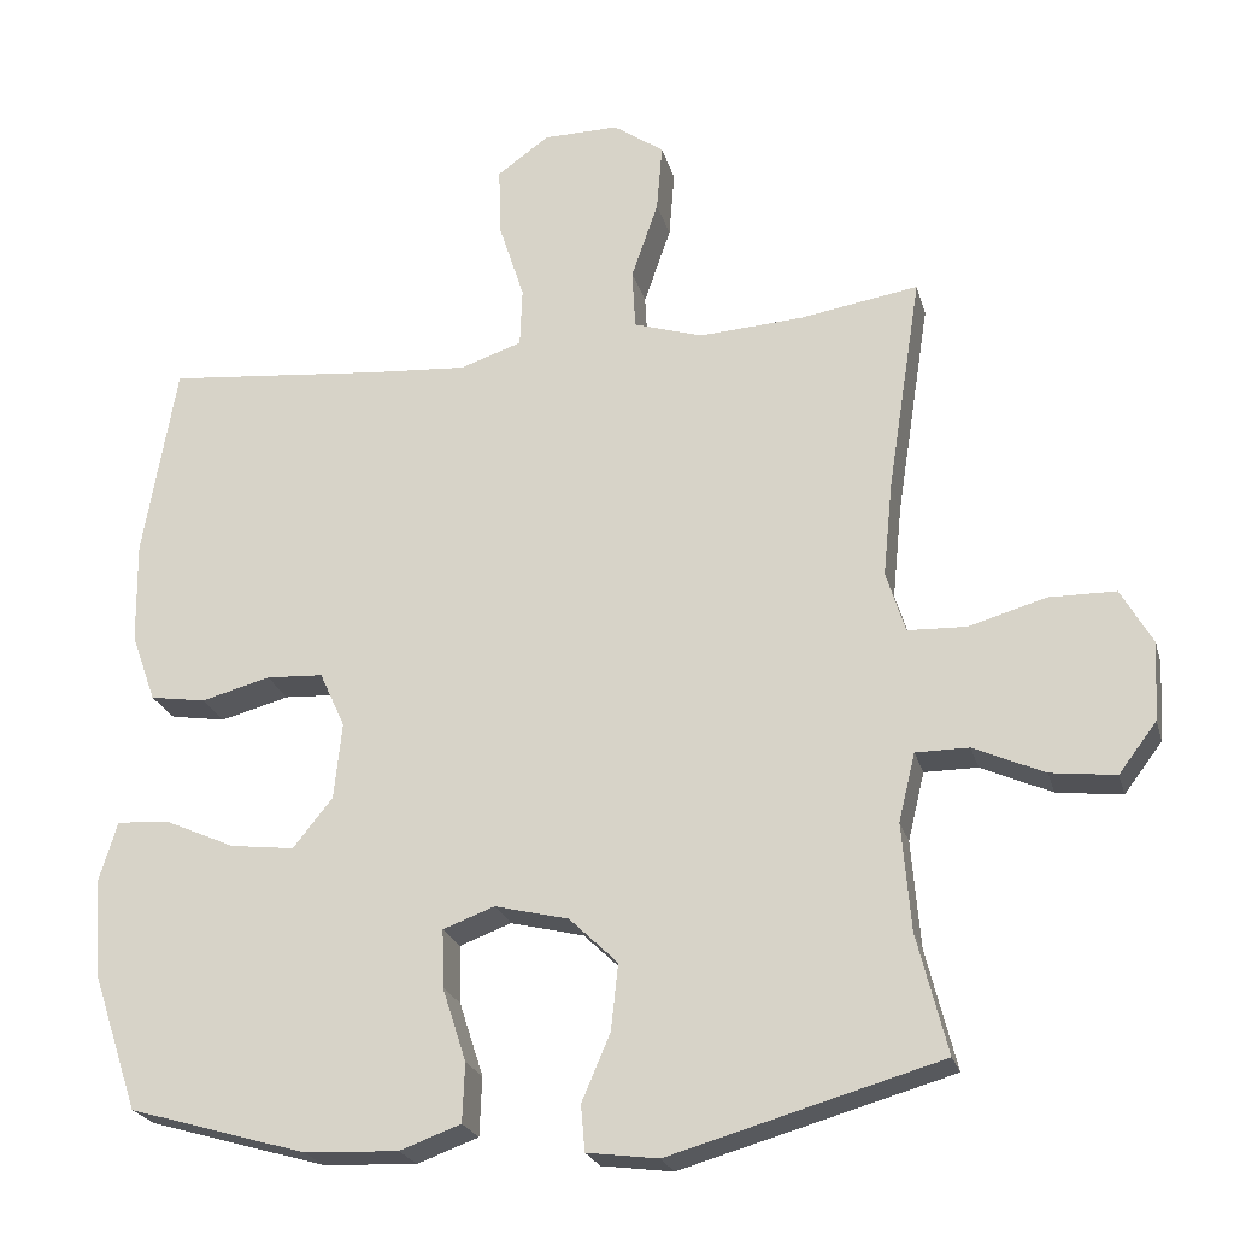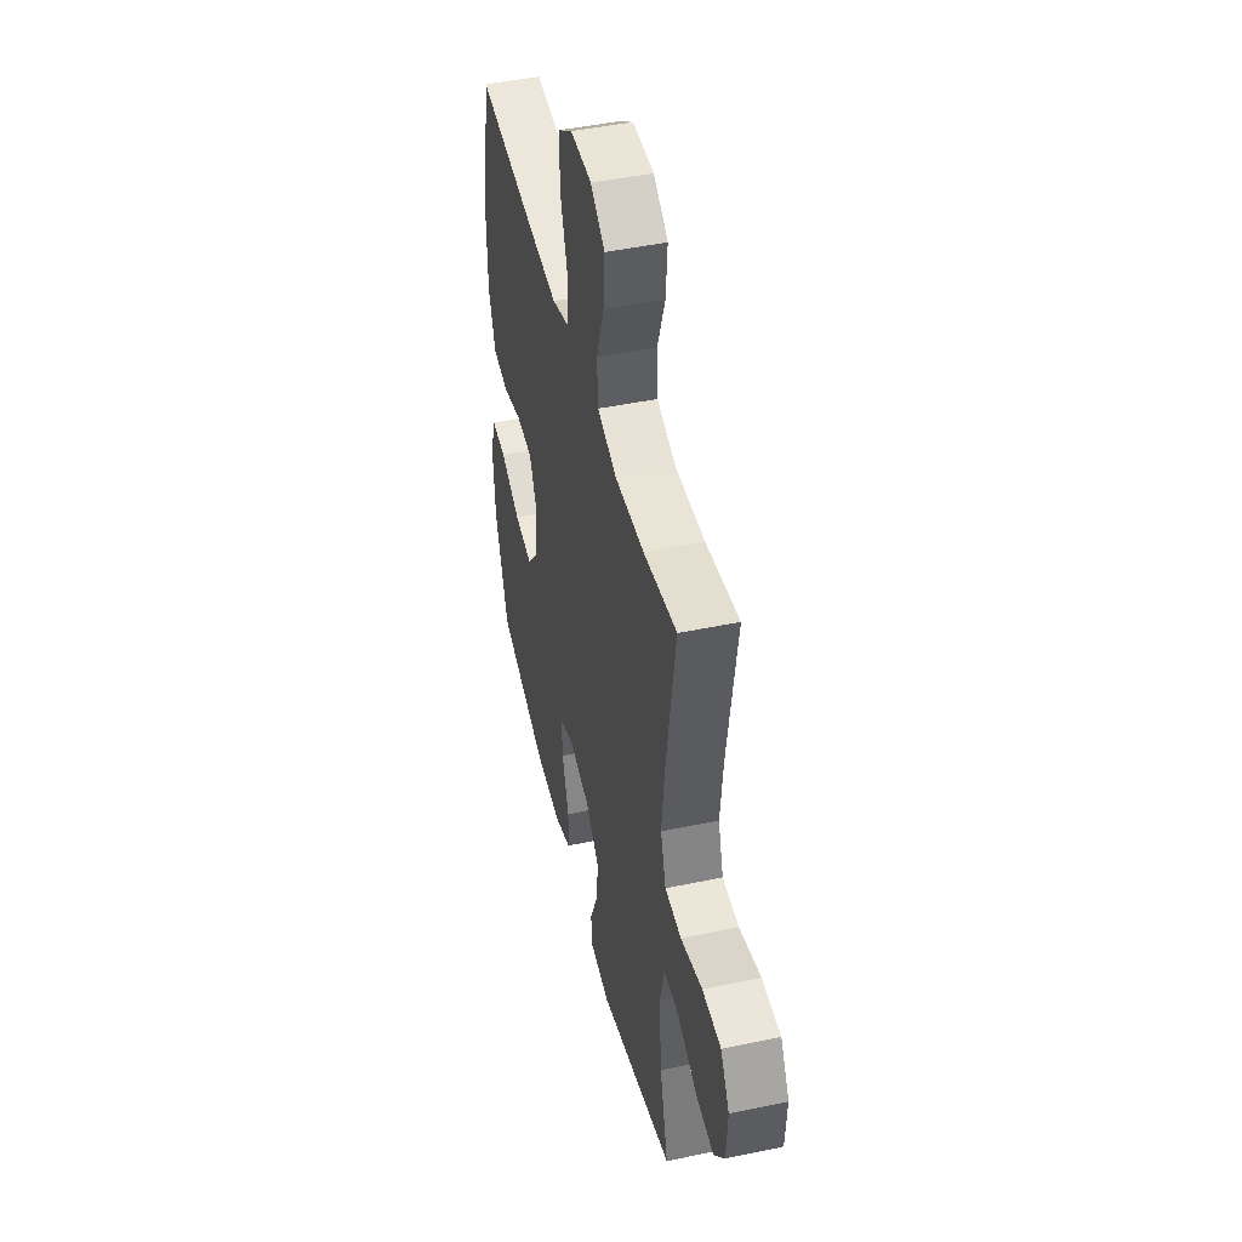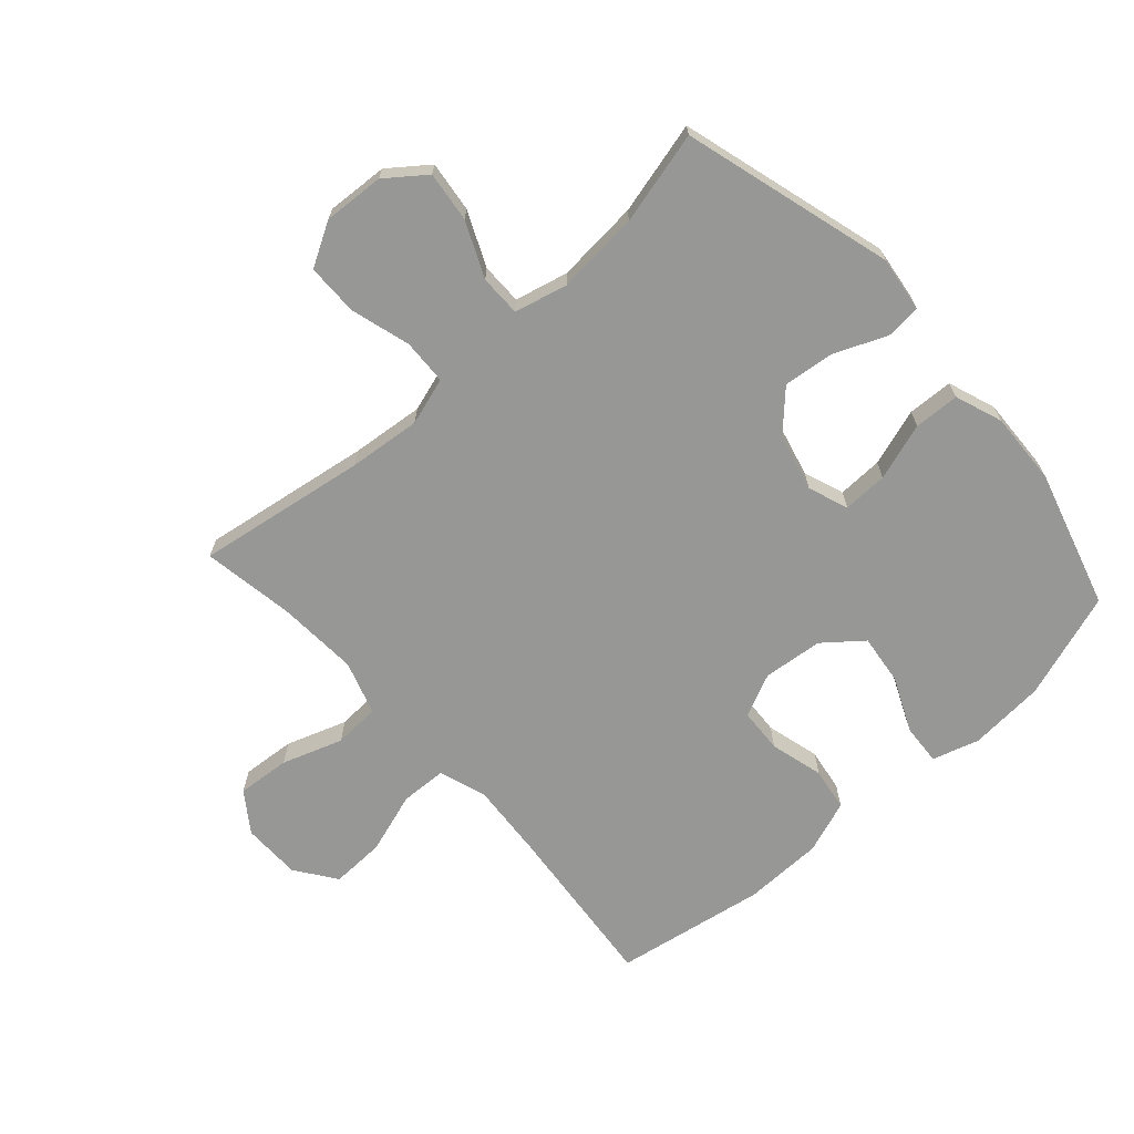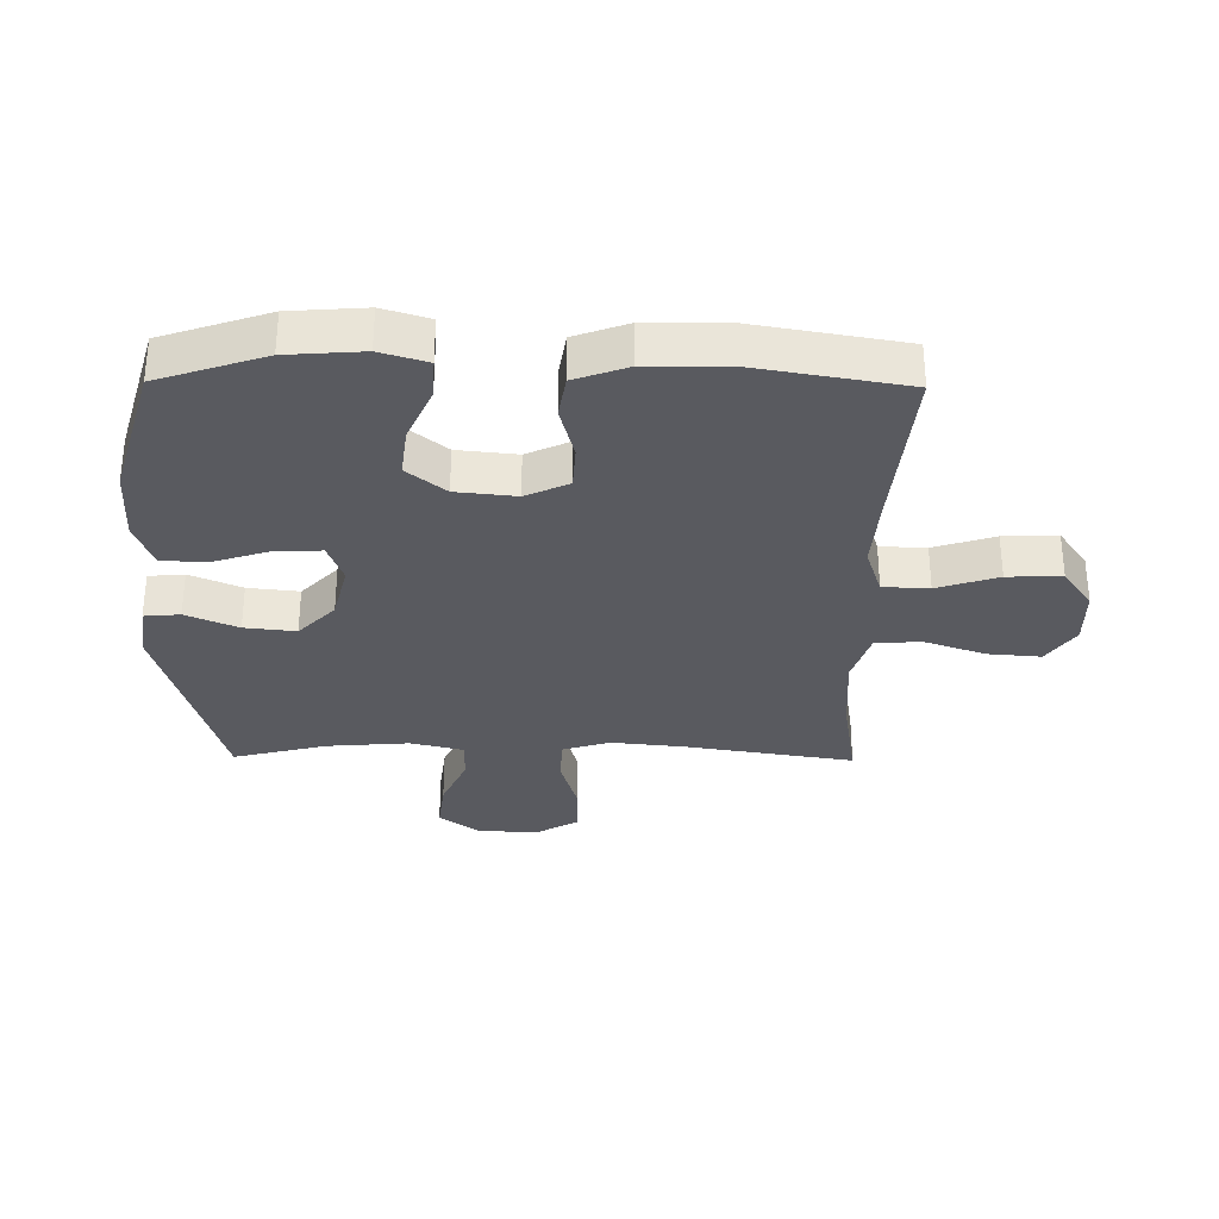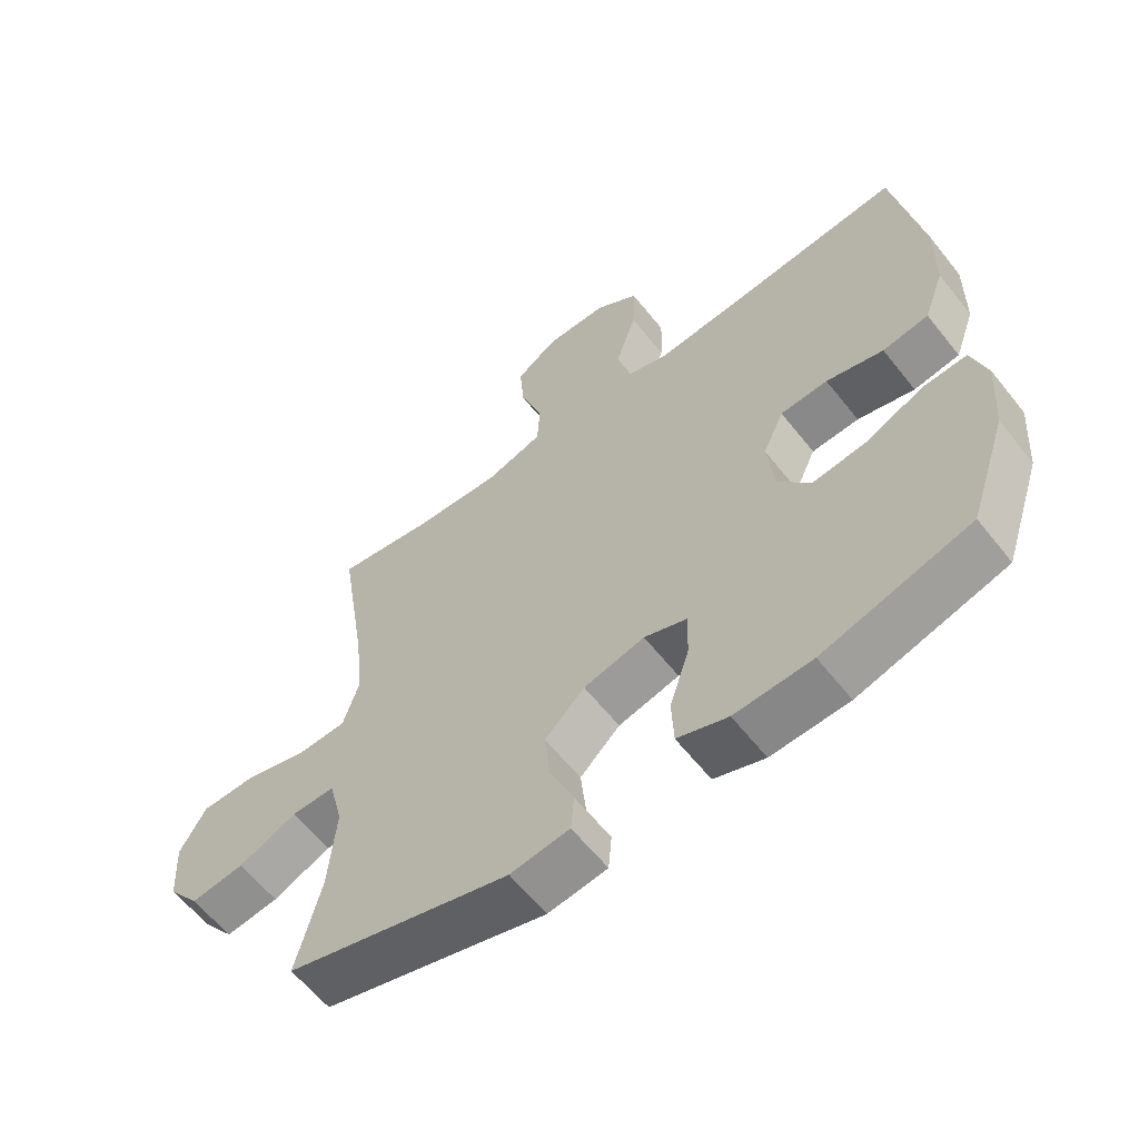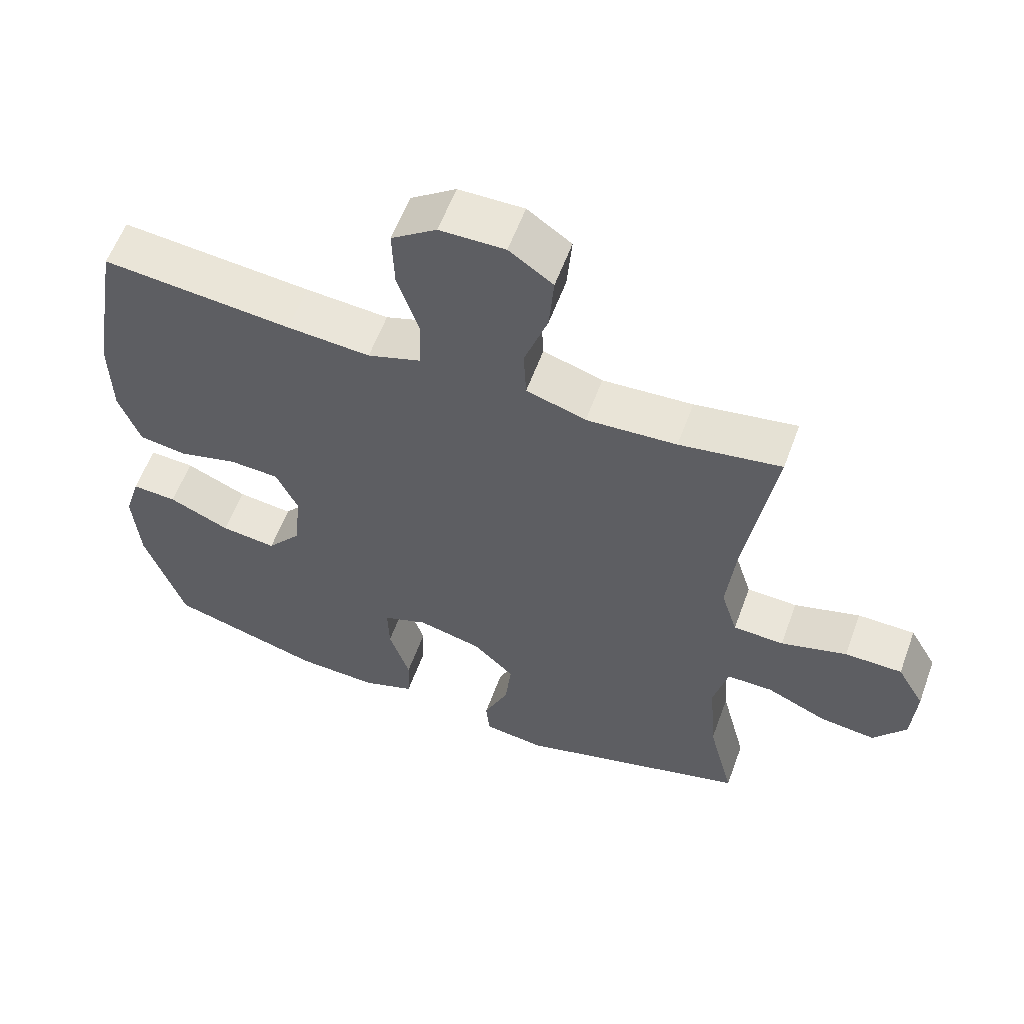
<metadata>
{"format":"obj","ext":"obj","renderer":"f3d","projection":"perspective","resolution":1024,"background":"white","views":[{"elev":-23.2,"azim":14.4,"up":"+Z"},{"elev":46.3,"azim":76.5,"up":"+Z"},{"elev":-68.1,"azim":131.9,"up":"+Y"},{"elev":-31.9,"azim":-90.7,"up":"+Y"},{"elev":-60.9,"azim":-141.7,"up":"+Z"},{"elev":58.8,"azim":20.1,"up":"+Z"}]}
</metadata>
<code>
v 0.5 0.07 0.5
v 0.457 0.07 0.225
v 0.445 0.07 0.107
v 0.469 0.07 0.03
v 0.543 0.07 0.027
v 0.64 0.07 0.055
v 0.724 0.07 0.054
v 0.764 0.07 -0.016
v 0.758 0.07 -0.115
v 0.71 0.07 -0.178
v 0.628 0.07 -0.168
v 0.539 0.07 -0.128
v 0.472 0.07 -0.128
v 0.451 0.07 -0.214
v 0.462 0.07 -0.349
v 0.5 0.07 -0.5
v 0.159 0.07 -0.597
v 0.069 0.07 -0.585
v 0.064 0.07 -0.527
v 0.1 0.07 -0.443
v 0.109 0.07 -0.36
v 0.048 0.07 -0.301
v -0.045 0.07 -0.278
v -0.11 0.07 -0.302
v -0.108 0.07 -0.375
v -0.078 0.07 -0.468
v -0.081 0.07 -0.542
v -0.158 0.07 -0.57
v -0.276 0.07 -0.565
v -0.5 0.07 -0.5
v -0.558 0.07 -0.327
v -0.567 0.07 -0.204
v -0.544 0.07 -0.128
v -0.478 0.07 -0.132
v -0.389 0.07 -0.172
v -0.308 0.07 -0.182
v -0.258 0.07 -0.12
v -0.248 0.07 -0.023
v -0.28 0.07 0.047
v -0.352 0.07 0.051
v -0.439 0.07 0.028
v -0.509 0.07 0.039
v -0.54 0.07 0.125
v -0.542 0.07 0.254
v -0.5 0.07 0.5
v -0.223 0.07 0.473
v -0.102 0.07 0.464
v -0.024 0.07 0.49
v -0.021 0.07 0.565
v -0.053 0.07 0.664
v -0.056 0.07 0.752
v 0.01 0.07 0.799
v 0.105 0.07 0.8
v 0.169 0.07 0.755
v 0.162 0.07 0.669
v 0.128 0.07 0.571
v 0.132 0.07 0.496
v 0.219 0.07 0.468
v 0.351 0.07 0.476
v 0.5 0 0.5
v 0.457 0 0.225
v 0.445 0 0.107
v 0.469 0 0.03
v 0.543 0 0.027
v 0.64 0 0.055
v 0.724 0 0.054
v 0.764 0 -0.016
v 0.758 0 -0.115
v 0.71 0 -0.178
v 0.628 0 -0.168
v 0.539 0 -0.128
v 0.472 0 -0.128
v 0.451 0 -0.214
v 0.462 0 -0.349
v 0.5 0 -0.5
v 0.159 0 -0.597
v 0.069 0 -0.585
v 0.064 0 -0.527
v 0.1 0 -0.443
v 0.109 0 -0.36
v 0.048 0 -0.301
v -0.045 0 -0.278
v -0.11 0 -0.302
v -0.108 0 -0.375
v -0.078 0 -0.468
v -0.081 0 -0.542
v -0.158 0 -0.57
v -0.276 0 -0.565
v -0.5 0 -0.5
v -0.558 0 -0.327
v -0.567 0 -0.204
v -0.544 0 -0.128
v -0.478 0 -0.132
v -0.389 0 -0.172
v -0.308 0 -0.182
v -0.258 0 -0.12
v -0.248 0 -0.023
v -0.28 0 0.047
v -0.352 0 0.051
v -0.439 0 0.028
v -0.509 0 0.039
v -0.54 0 0.125
v -0.542 0 0.254
v -0.5 0 0.5
v -0.223 0 0.473
v -0.102 0 0.464
v -0.024 0 0.49
v -0.021 0 0.565
v -0.053 0 0.664
v -0.056 0 0.752
v 0.01 0 0.799
v 0.105 0 0.8
v 0.169 0 0.755
v 0.162 0 0.669
v 0.128 0 0.571
v 0.132 0 0.496
v 0.219 0 0.468
v 0.351 0 0.476
f 53 54 55 56
f 53 56 57
f 52 53 57
f 49 50 51 52
f 48 49 52 57
f 47 48 57 58
f 43 44 45 46
f 43 46 47
f 40 41 42 43
f 39 40 43 47
f 38 39 47 58
f 32 33 34 35
f 32 35 36
f 31 32 36
f 30 31 36
f 29 30 36 37
f 25 26 27 28
f 24 25 28 29
f 17 18 19 20
f 15 16 17 20
f 14 15 20 21
f 13 14 21 22
f 9 10 11 12
f 9 12 13
f 8 9 13
f 5 6 7 8
f 4 5 8 13
f 3 4 13 22
f 59 1 2
f 24 29 37 38
f 23 24 38 58
f 22 23 58 59
f 2 3 22 59
f 115 114 113 112
f 116 115 112
f 116 112 111
f 111 110 109 108
f 116 111 108 107
f 117 116 107 106
f 105 104 103 102
f 106 105 102
f 102 101 100 99
f 106 102 99 98
f 117 106 98 97
f 94 93 92 91
f 95 94 91
f 95 91 90
f 95 90 89
f 96 95 89 88
f 87 86 85 84
f 88 87 84 83
f 79 78 77 76
f 79 76 75 74
f 80 79 74 73
f 81 80 73 72
f 71 70 69 68
f 72 71 68
f 72 68 67
f 67 66 65 64
f 72 67 64 63
f 81 72 63 62
f 61 60 118
f 97 96 88 83
f 117 97 83 82
f 118 117 82 81
f 118 81 62 61
f 1 60 61 2
f 2 61 62 3
f 3 62 63 4
f 4 63 64 5
f 5 64 65 6
f 6 65 66 7
f 7 66 67 8
f 8 67 68 9
f 9 68 69 10
f 10 69 70 11
f 11 70 71 12
f 12 71 72 13
f 13 72 73 14
f 14 73 74 15
f 15 74 75 16
f 16 75 76 17
f 17 76 77 18
f 18 77 78 19
f 19 78 79 20
f 20 79 80 21
f 21 80 81 22
f 22 81 82 23
f 23 82 83 24
f 24 83 84 25
f 25 84 85 26
f 26 85 86 27
f 27 86 87 28
f 28 87 88 29
f 29 88 89 30
f 30 89 90 31
f 31 90 91 32
f 32 91 92 33
f 33 92 93 34
f 34 93 94 35
f 35 94 95 36
f 36 95 96 37
f 37 96 97 38
f 38 97 98 39
f 39 98 99 40
f 40 99 100 41
f 41 100 101 42
f 42 101 102 43
f 43 102 103 44
f 44 103 104 45
f 45 104 105 46
f 46 105 106 47
f 47 106 107 48
f 48 107 108 49
f 49 108 109 50
f 50 109 110 51
f 51 110 111 52
f 52 111 112 53
f 53 112 113 54
f 54 113 114 55
f 55 114 115 56
f 56 115 116 57
f 57 116 117 58
f 58 117 118 59
f 59 118 60 1

</code>
